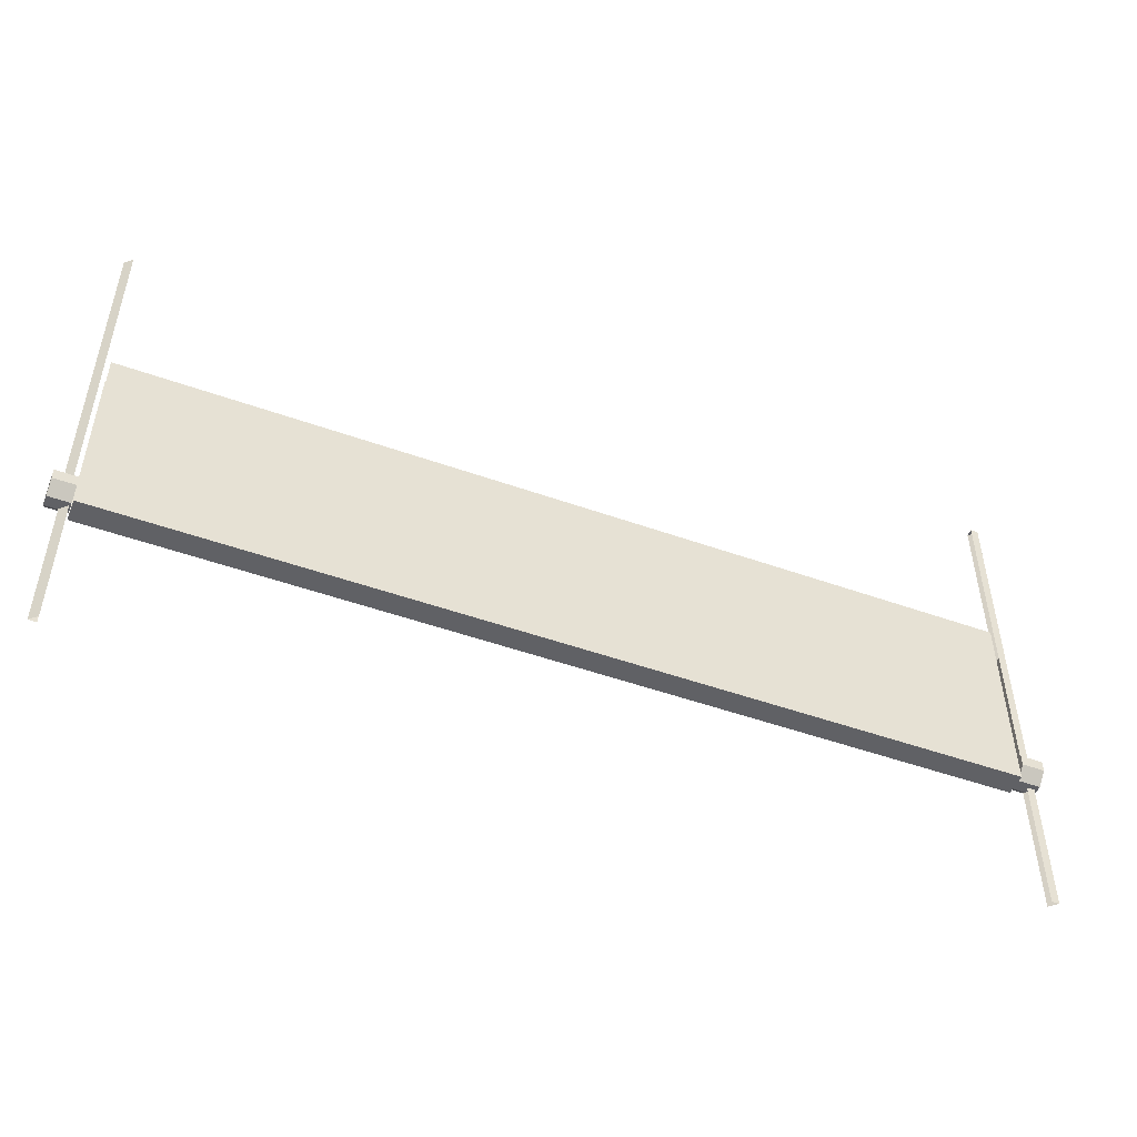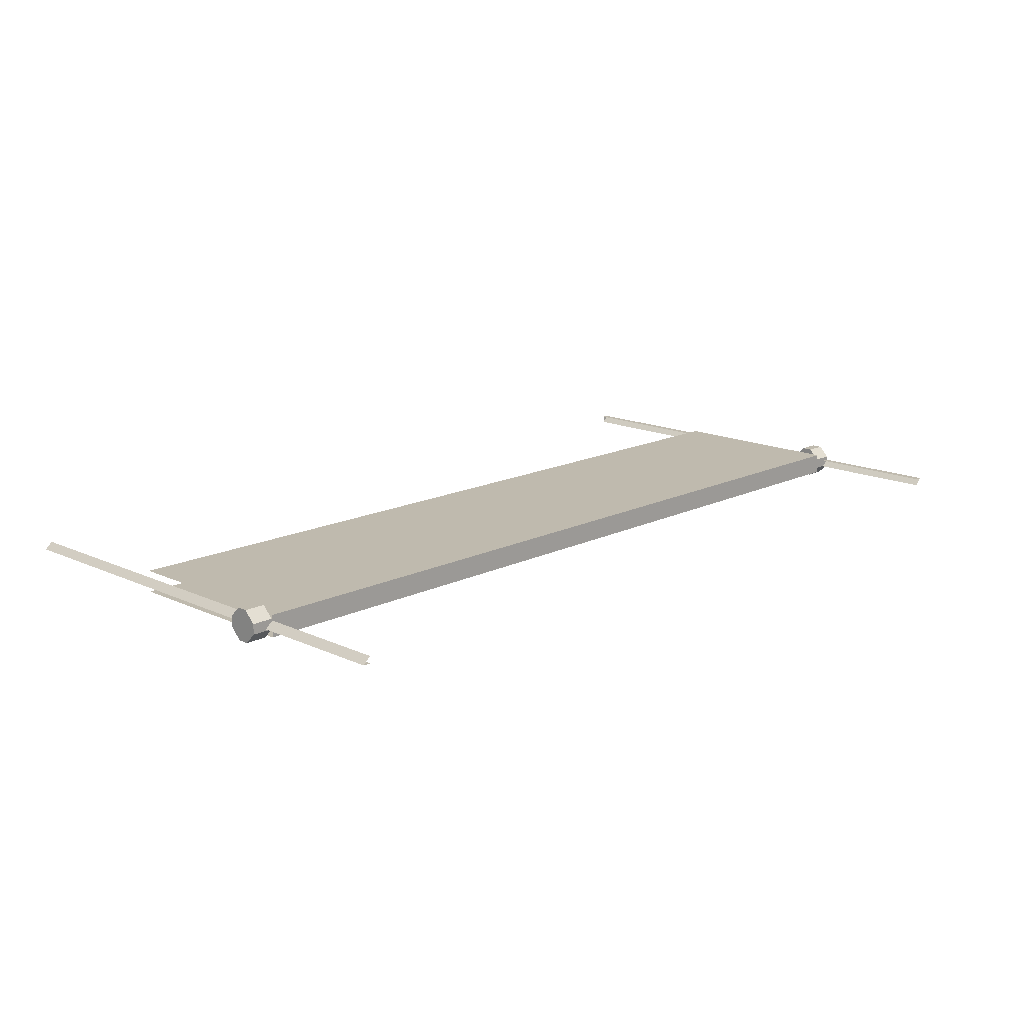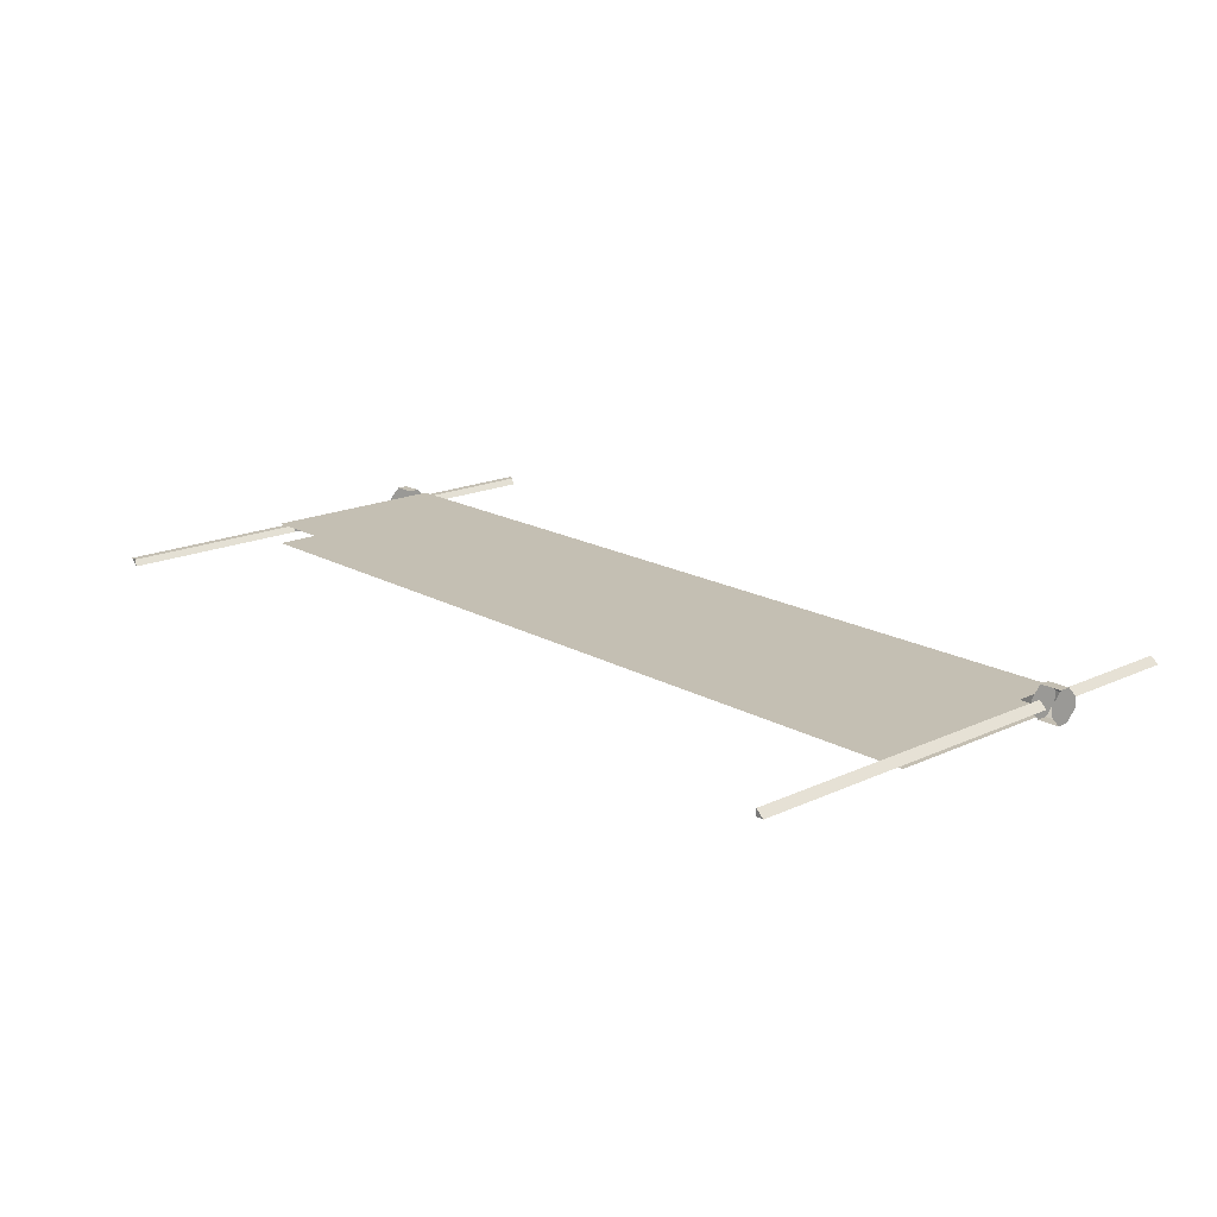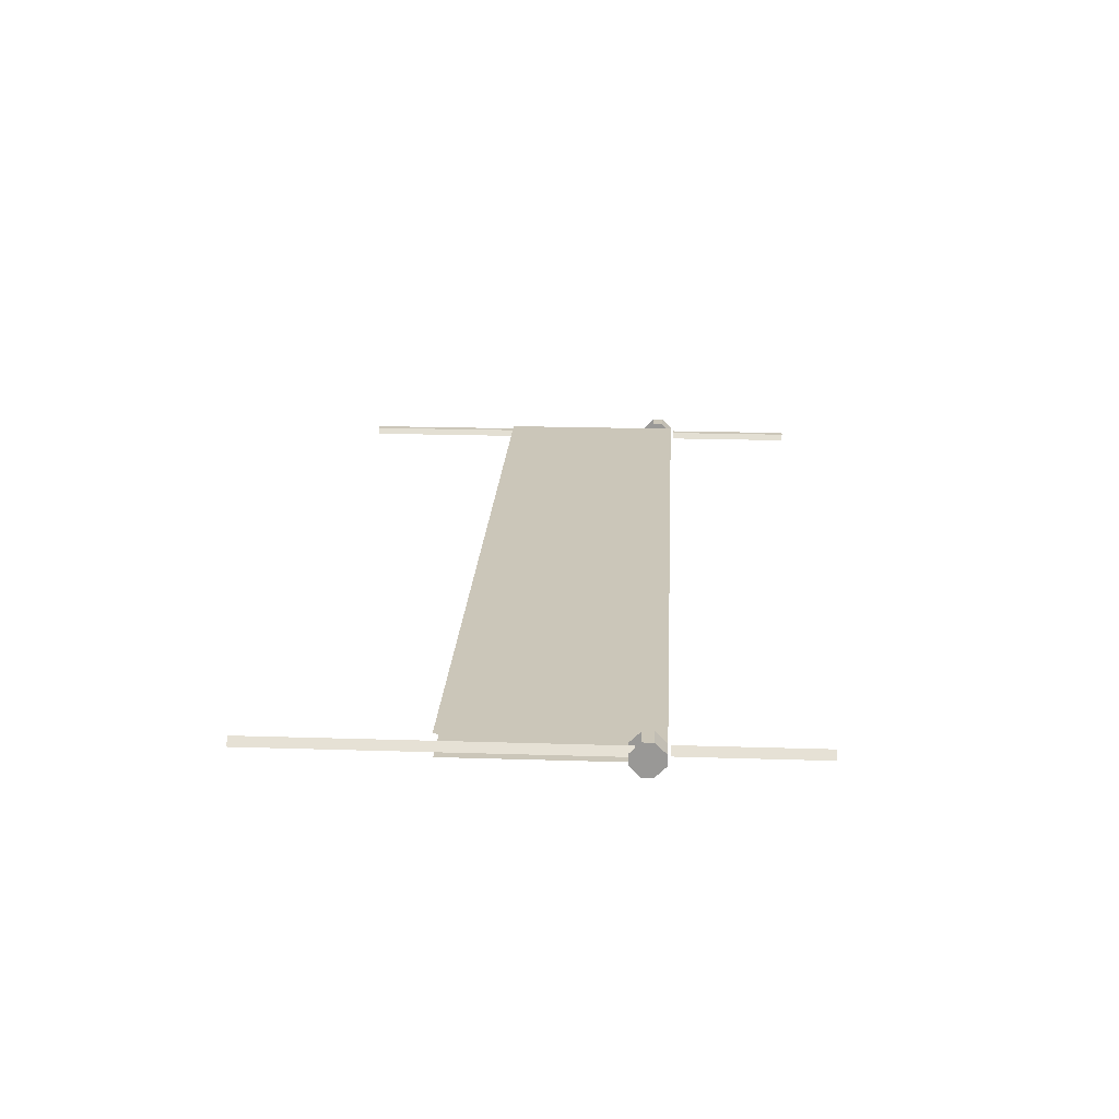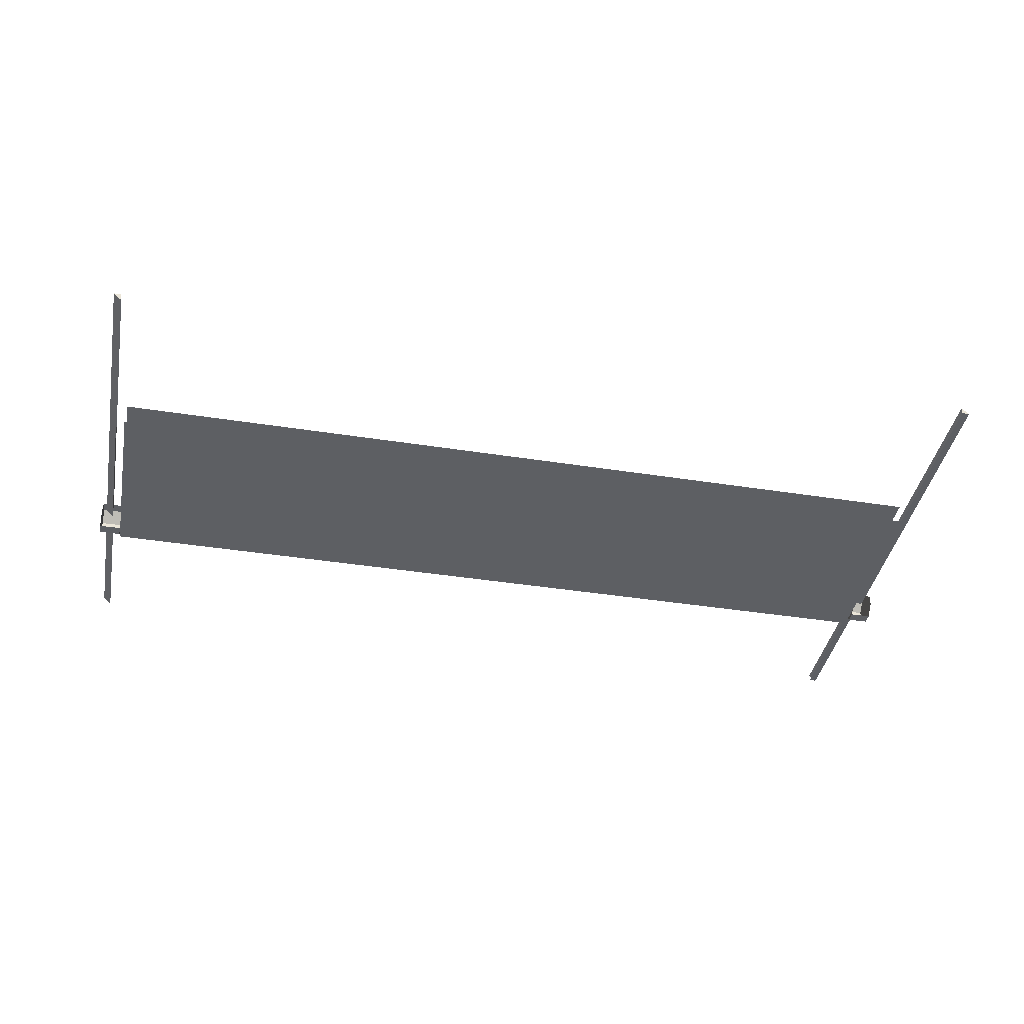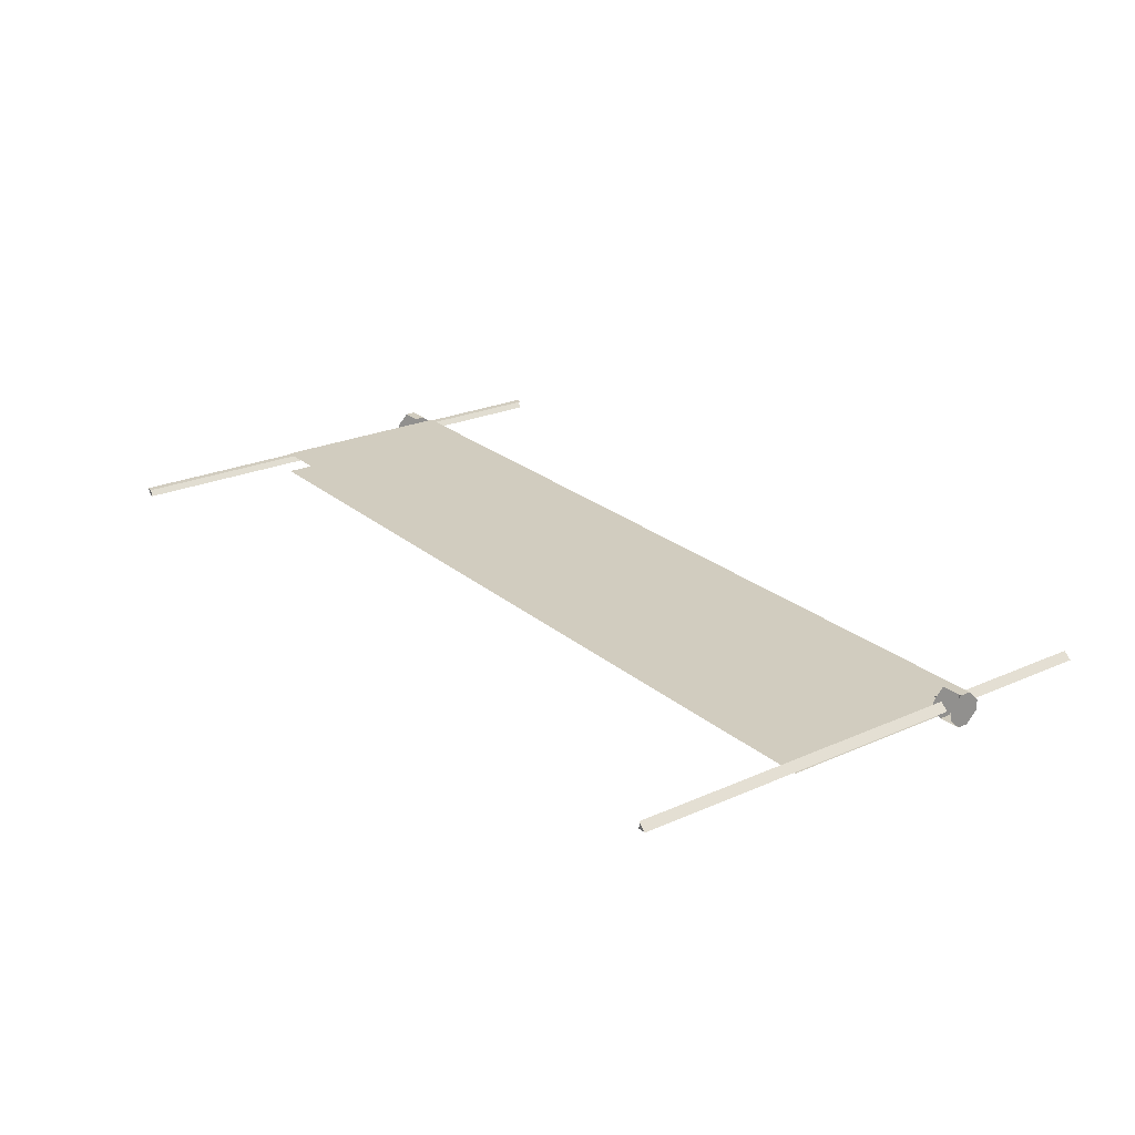
<metadata>
{"format":"obj","ext":"obj","renderer":"f3d","projection":"perspective","resolution":1024,"background":"white","views":[{"elev":-50.0,"azim":-21.4,"up":"+Y"},{"elev":15.5,"azim":-45.8,"up":"+Z"},{"elev":17.8,"azim":-132.2,"up":"+Z"},{"elev":21.0,"azim":-86.8,"up":"+Z"},{"elev":-40.2,"azim":169.0,"up":"+Z"},{"elev":24.1,"azim":-126.3,"up":"+Z"}]}
</metadata>
<code>
v -452 -540 32
v -260 -540 32
v -260 -540 64
v -452 -540 64
v -708 -540 32
v -708 -540 64
v -68 -540 32
v -68 -540 64
v 124 -540 32
v 124 -540 64
v 316 -540 32
v 316 -540 64
v 572 -540 32
v 572 -540 64
v 316 -444 64
v 124 -444 64
v 572 -444 64
v -68 -444 64
v -260 -444 64
v -452 -444 64
v -708 -444 64
v 316 -252 64
v 124 -252 64
v 572 -252 64
v -68 -252 64
v -260 -252 64
v -452 -252 64
v -708 -252 64
v -452 -444 32
v -452 -252 32
v -260 -252 32
v -260 -444 32
v -708 -444 32
v -708 -252 32
v -68 -252 32
v -68 -444 32
v 124 -252 32
v 124 -444 32
v 316 -252 32
v 316 -444 32
v 572 -252 32
v 572 -444 32
v 586 -288 52
v 586 -288 41
v 586 -488 41
v 586 -488 52
v -715 0 58
v -726 0 48
v -726 -500 48
v -715 -500 58
v -715 0 48
v -715 -500 48
v -711 -544 58
v -722 -544 48
v -722 -744 48
v -711 -744 58
v -711 -544 48
v -711 -744 48
v -740 -540 59
v -740 -540 44
v -709 -540 44
v -709 -540 59
v -740 -524 28
v -740 -508 28
v -709 -508 28
v -709 -524 28
v -740 -508 75
v -740 -524 75
v -709 -524 75
v -709 -508 75
v -740 -492 59
v -740 -492 44
v -709 -492 44
v -709 -492 59
v 586 0 41
v 597 0 52
v 597 -500 52
v 586 -500 41
v 586 0 52
v 586 -500 52
v 586 -544 41
v 597 -544 52
v 597 -744 52
v 586 -744 41
v 586 -544 52
v 586 -744 52
v 604 -540 40
v 604 -540 56
v 572 -540 56
v 572 -540 40
v 604 -524 72
v 604 -508 72
v 572 -508 72
v 572 -524 72
v 604 -508 24
v 604 -524 24
v 572 -524 24
v 572 -508 24
v 604 -492 40
v 604 -492 56
v 572 -492 56
v 572 -492 40
f 1 2 3 4
f 5 1 4 6
f 2 7 8 3
f 7 9 10 8
f 9 11 12 10
f 11 13 14 12
f 10 12 15 16
f 12 14 17 15
f 8 10 16 18
f 3 8 18 19
f 4 3 19 20
f 6 4 20 21
f 15 22 23 16
f 17 24 22 15
f 16 23 25 18
f 18 25 26 19
f 19 26 27 20
f 20 27 28 21
f 29 30 31 32
f 33 34 30 29
f 32 31 35 36
f 36 35 37 38
f 38 37 39 40
f 40 39 41 42
f 2 1 29 32
f 1 5 33 29
f 7 2 32 36
f 9 7 36 38
f 11 9 38 40
f 13 11 40 42
f 43 44 45 46
f 47 48 49 50
f 48 51 52 49
f 51 48 47
f 53 54 55 56
f 54 57 58 55
f 57 54 53
f 59 60 61 62
f 63 64 65 66
f 67 68 69 70
f 60 63 66 61
f 68 59 62 69
f 68 67 71 72 64 63 60 59
f 62 61 66 65 73 74 70 69
f 75 76 77 78
f 76 79 80 77
f 79 76 75
f 81 82 83 84
f 82 85 86 83
f 85 82 81
f 87 88 89 90
f 91 92 93 94
f 95 96 97 98
f 88 91 94 89
f 96 87 90 97
f 96 95 99 100 92 91 88 87
f 90 89 94 93 101 102 98 97

</code>
